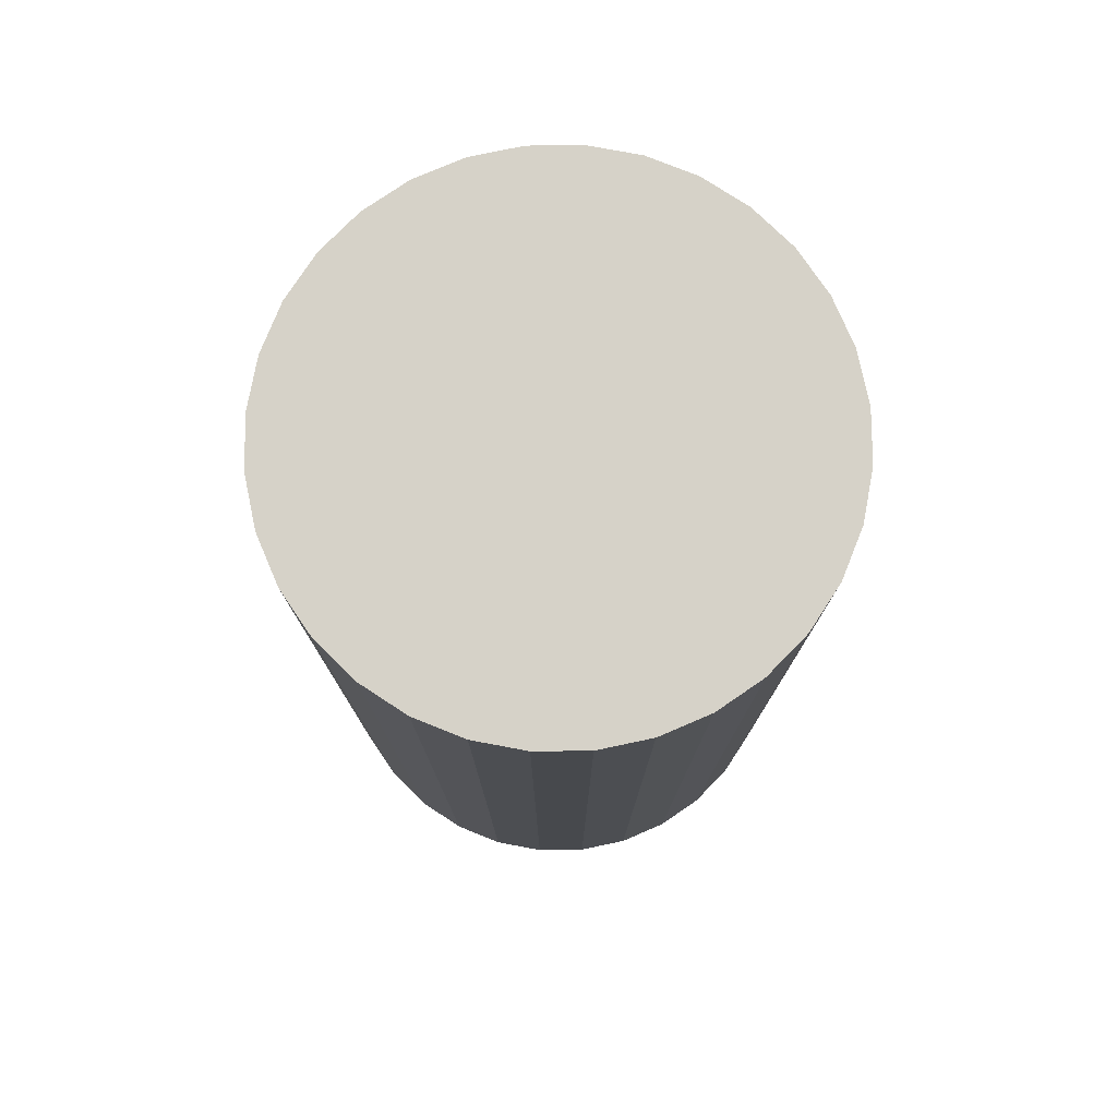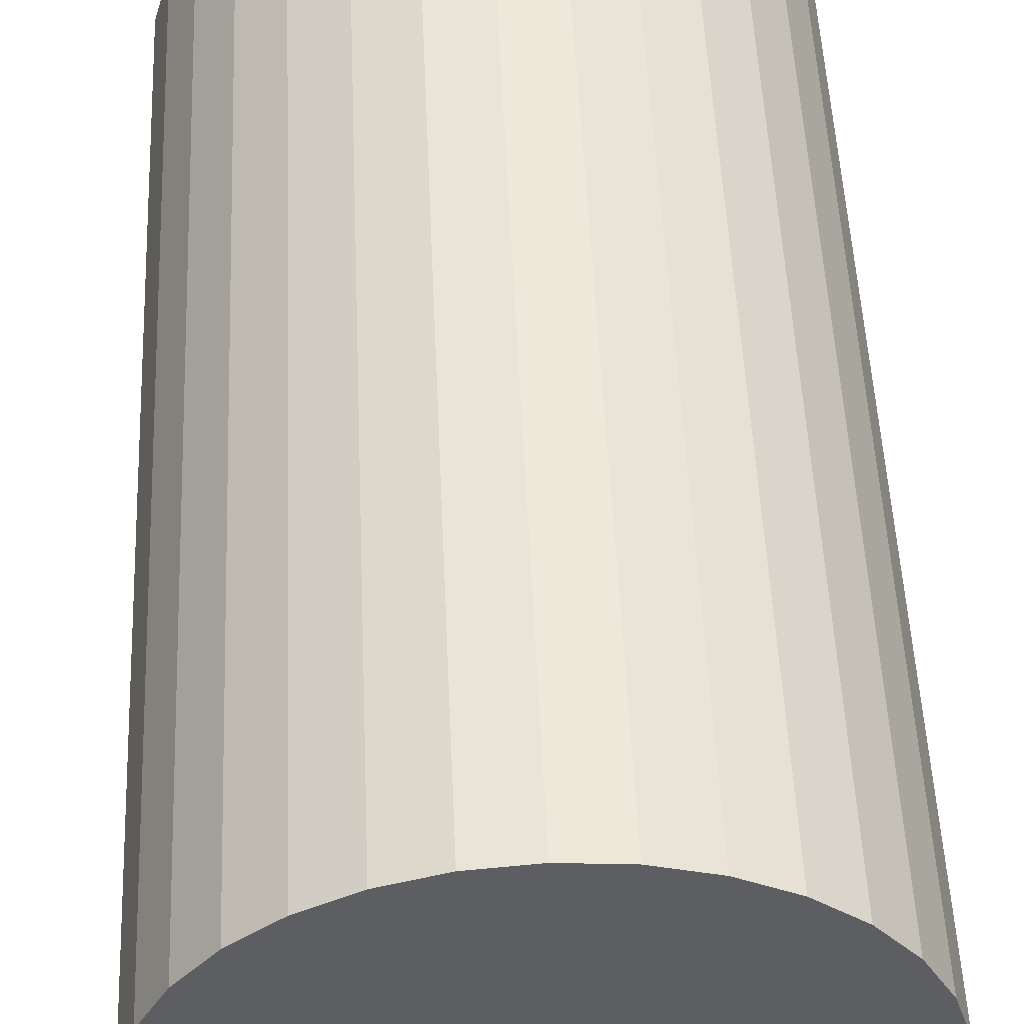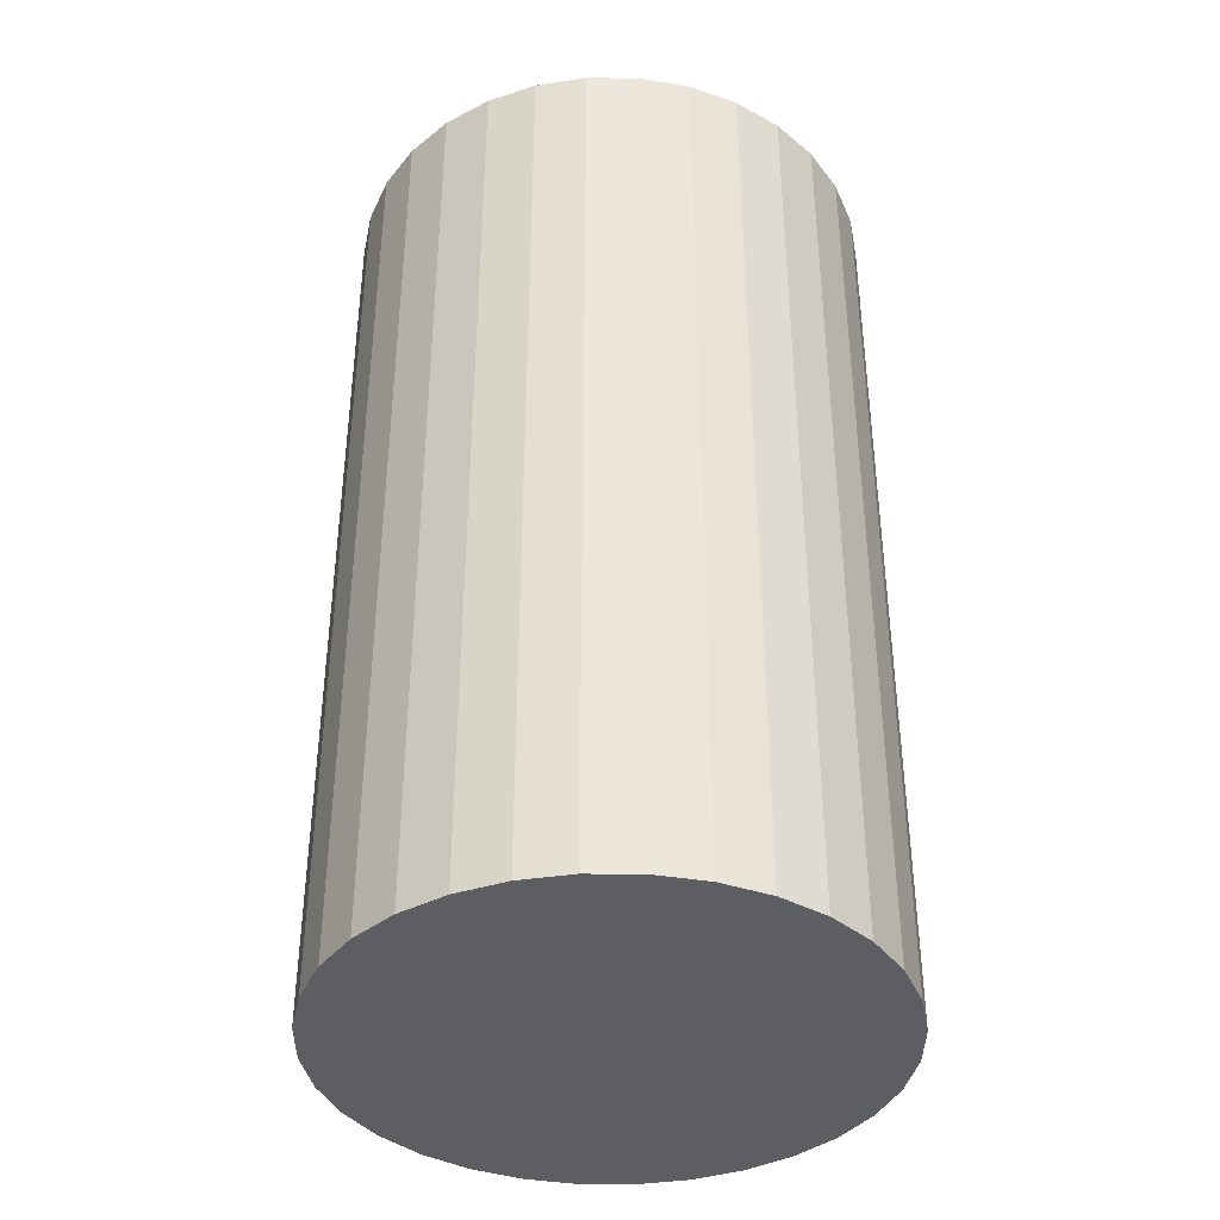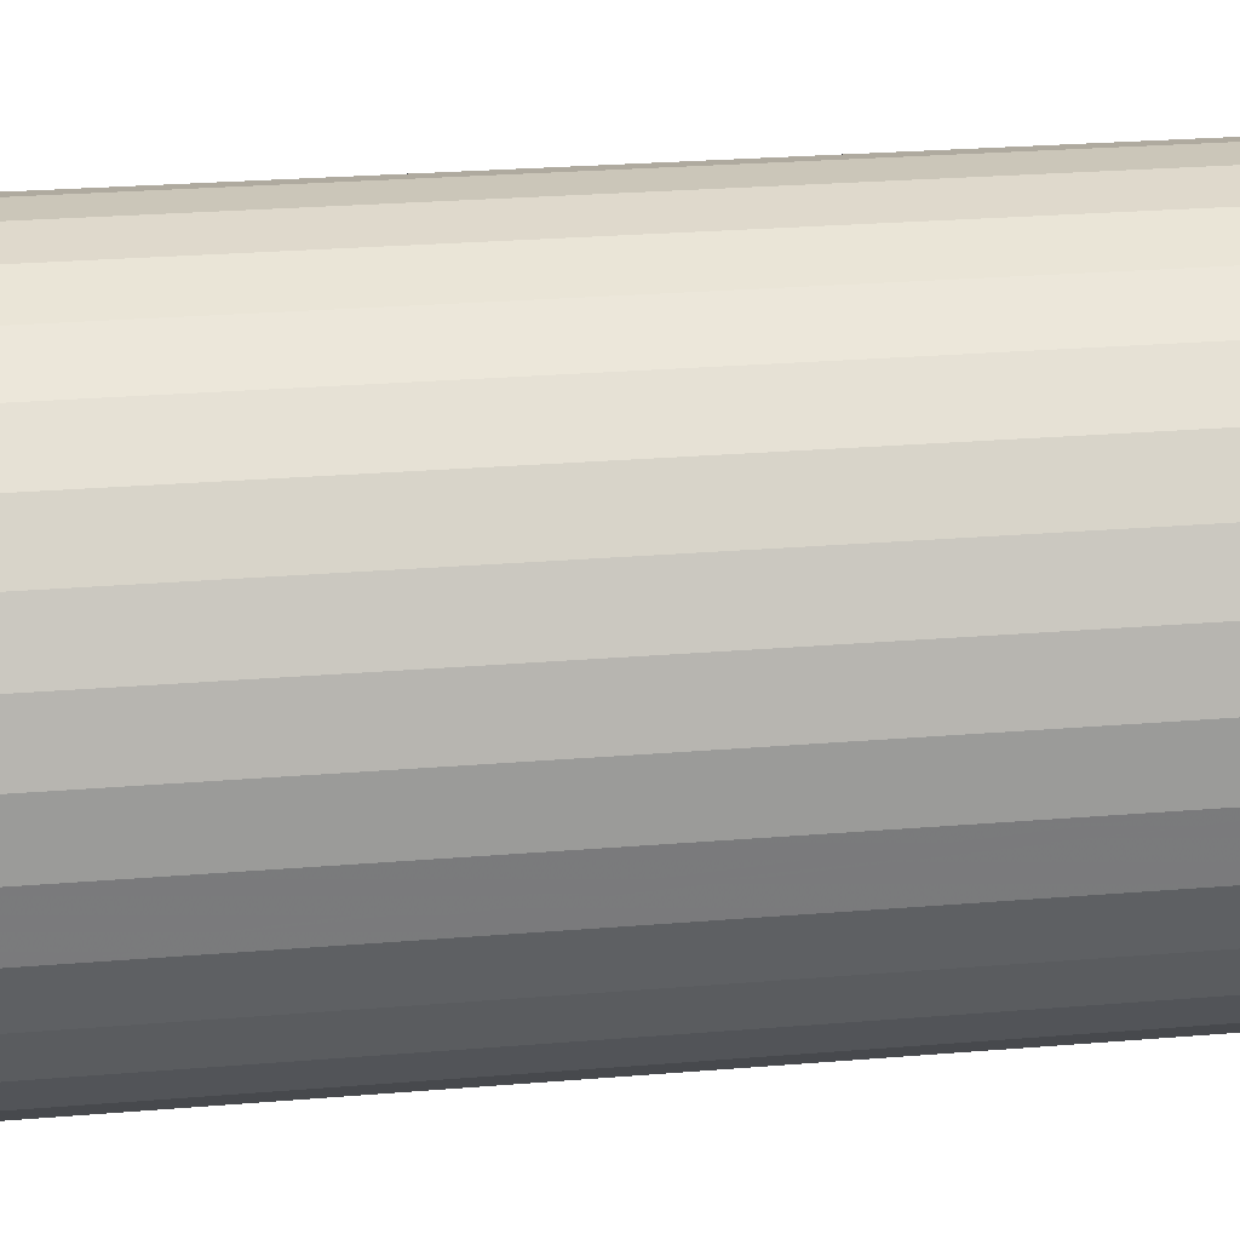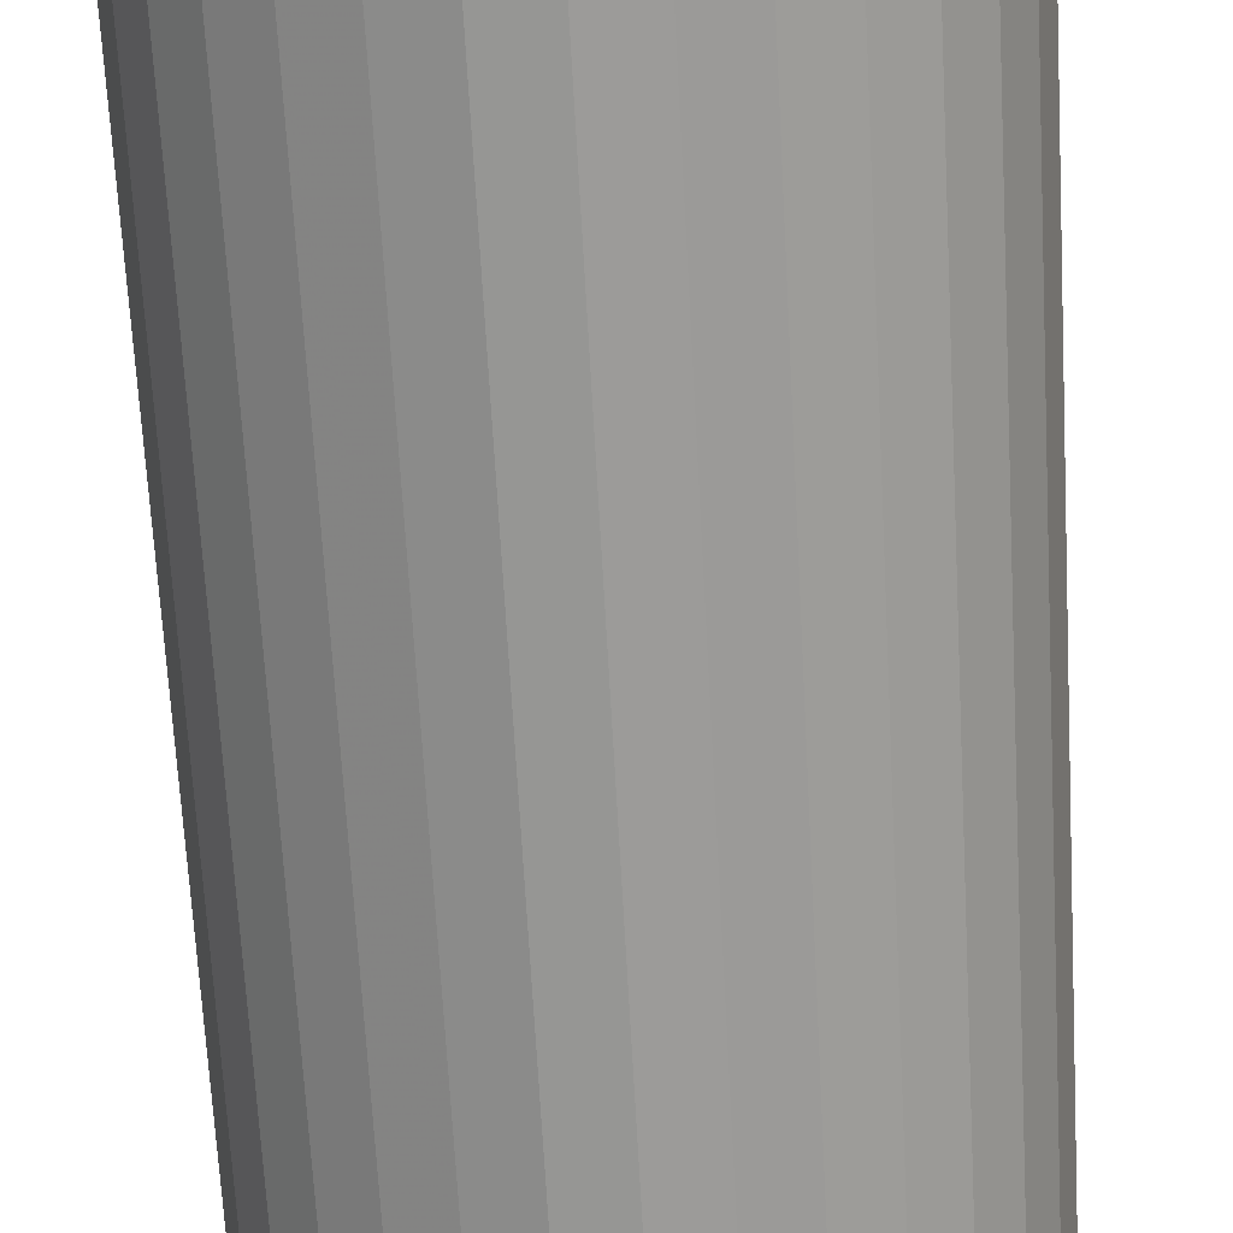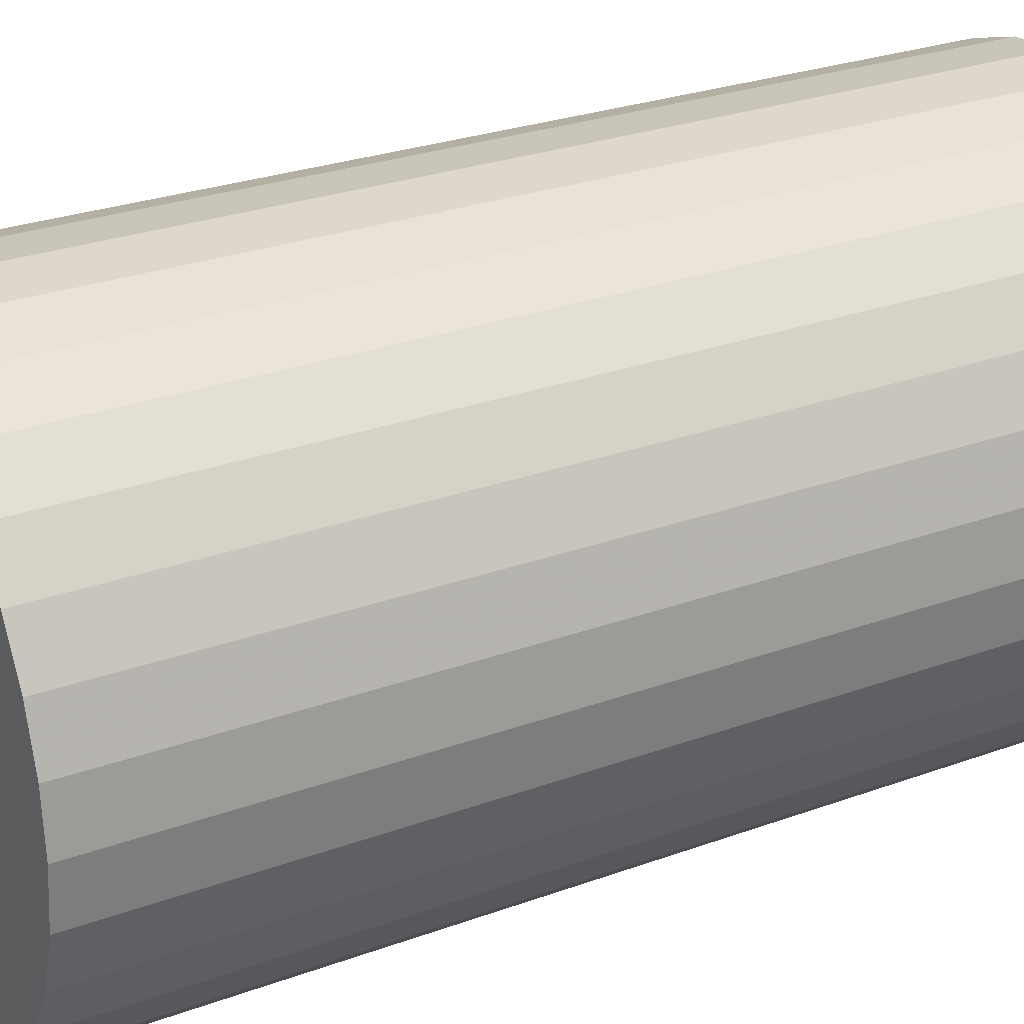
<metadata>
{"format":"obj","ext":"obj","renderer":"f3d","projection":"perspective","resolution":1024,"background":"white","views":[{"elev":77.6,"azim":-152.5,"up":"+Z"},{"elev":50.8,"azim":-2.5,"up":"+Y"},{"elev":-38.9,"azim":-6.2,"up":"+Z"},{"elev":26.5,"azim":82.6,"up":"+Y"},{"elev":-69.0,"azim":-176.8,"up":"+Y"},{"elev":26.1,"azim":-120.4,"up":"+Y"}]}
</metadata>
<code>
v 0 0 -0.04862
v 0.02752 0 -0.04862
v 0.02752 0 0.04862
v 0 0 0.04862
v 0.02699 0.005369 -0.04862
v 0.02699 0.005369 0.04862
v 0.02543 0.01053 -0.04862
v 0.02543 0.01053 0.04862
v 0.02288 0.01529 -0.04862
v 0.02288 0.01529 0.04862
v 0.01946 0.01946 -0.04862
v 0.01946 0.01946 0.04862
v 0.01529 0.02288 -0.04862
v 0.01529 0.02288 0.04862
v 0.01053 0.02543 -0.04862
v 0.01053 0.02543 0.04862
v 0.005369 0.02699 -0.04862
v 0.005369 0.02699 0.04862
v 0 0.02752 -0.04862
v 0 0.02752 0.04862
v -0.005369 0.02699 -0.04862
v -0.005369 0.02699 0.04862
v -0.01053 0.02543 -0.04862
v -0.01053 0.02543 0.04862
v -0.01529 0.02288 -0.04862
v -0.01529 0.02288 0.04862
v -0.01946 0.01946 -0.04862
v -0.01946 0.01946 0.04862
v -0.02288 0.01529 -0.04862
v -0.02288 0.01529 0.04862
v -0.02543 0.01053 -0.04862
v -0.02543 0.01053 0.04862
v -0.02699 0.005369 -0.04862
v -0.02699 0.005369 0.04862
v -0.02752 0 -0.04862
v -0.02752 0 0.04862
v -0.02699 -0.005369 -0.04862
v -0.02699 -0.005369 0.04862
v -0.02543 -0.01053 -0.04862
v -0.02543 -0.01053 0.04862
v -0.02288 -0.01529 -0.04862
v -0.02288 -0.01529 0.04862
v -0.01946 -0.01946 -0.04862
v -0.01946 -0.01946 0.04862
v -0.01529 -0.02288 -0.04862
v -0.01529 -0.02288 0.04862
v -0.01053 -0.02543 -0.04862
v -0.01053 -0.02543 0.04862
v -0.005369 -0.02699 -0.04862
v -0.005369 -0.02699 0.04862
v -0 -0.02752 -0.04862
v -0 -0.02752 0.04862
v 0.005369 -0.02699 -0.04862
v 0.005369 -0.02699 0.04862
v 0.01053 -0.02543 -0.04862
v 0.01053 -0.02543 0.04862
v 0.01529 -0.02288 -0.04862
v 0.01529 -0.02288 0.04862
v 0.01946 -0.01946 -0.04862
v 0.01946 -0.01946 0.04862
v 0.02288 -0.01529 -0.04862
v 0.02288 -0.01529 0.04862
v 0.02543 -0.01053 -0.04862
v 0.02543 -0.01053 0.04862
v 0.02699 -0.005369 -0.04862
v 0.02699 -0.005369 0.04862
f 2 1 5
f 2 5 3
f 3 5 6
f 3 6 4
f 5 1 7
f 5 7 6
f 6 7 8
f 6 8 4
f 7 1 9
f 7 9 8
f 8 9 10
f 8 10 4
f 9 1 11
f 9 11 10
f 10 11 12
f 10 12 4
f 11 1 13
f 11 13 12
f 12 13 14
f 12 14 4
f 13 1 15
f 13 15 14
f 14 15 16
f 14 16 4
f 15 1 17
f 15 17 16
f 16 17 18
f 16 18 4
f 17 1 19
f 17 19 18
f 18 19 20
f 18 20 4
f 19 1 21
f 19 21 20
f 20 21 22
f 20 22 4
f 21 1 23
f 21 23 22
f 22 23 24
f 22 24 4
f 23 1 25
f 23 25 24
f 24 25 26
f 24 26 4
f 25 1 27
f 25 27 26
f 26 27 28
f 26 28 4
f 27 1 29
f 27 29 28
f 28 29 30
f 28 30 4
f 29 1 31
f 29 31 30
f 30 31 32
f 30 32 4
f 31 1 33
f 31 33 32
f 32 33 34
f 32 34 4
f 33 1 35
f 33 35 34
f 34 35 36
f 34 36 4
f 35 1 37
f 35 37 36
f 36 37 38
f 36 38 4
f 37 1 39
f 37 39 38
f 38 39 40
f 38 40 4
f 39 1 41
f 39 41 40
f 40 41 42
f 40 42 4
f 41 1 43
f 41 43 42
f 42 43 44
f 42 44 4
f 43 1 45
f 43 45 44
f 44 45 46
f 44 46 4
f 45 1 47
f 45 47 46
f 46 47 48
f 46 48 4
f 47 1 49
f 47 49 48
f 48 49 50
f 48 50 4
f 49 1 51
f 49 51 50
f 50 51 52
f 50 52 4
f 51 1 53
f 51 53 52
f 52 53 54
f 52 54 4
f 53 1 55
f 53 55 54
f 54 55 56
f 54 56 4
f 55 1 57
f 55 57 56
f 56 57 58
f 56 58 4
f 57 1 59
f 57 59 58
f 58 59 60
f 58 60 4
f 59 1 61
f 59 61 60
f 60 61 62
f 60 62 4
f 61 1 63
f 61 63 62
f 62 63 64
f 62 64 4
f 63 1 65
f 63 65 64
f 64 65 66
f 64 66 4
f 65 1 2
f 65 2 66
f 66 2 3
f 66 3 4

</code>
